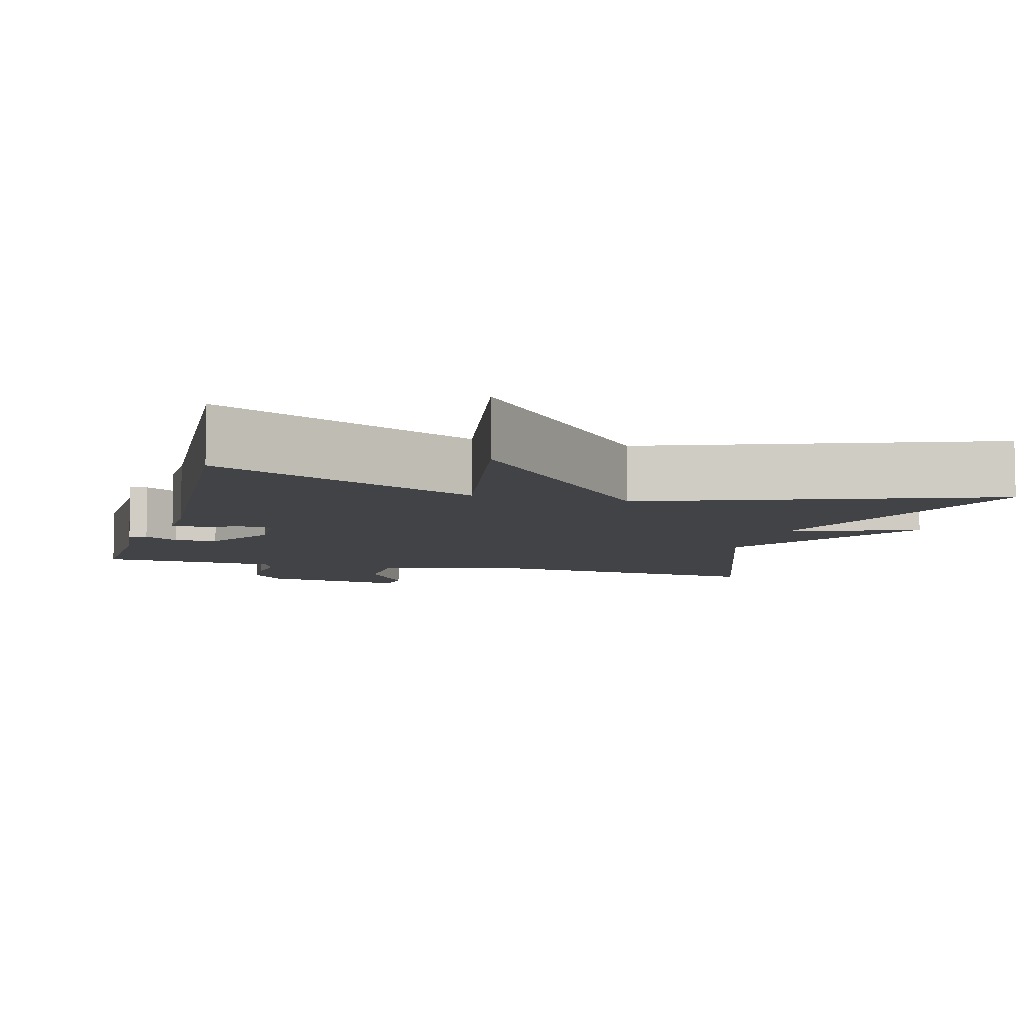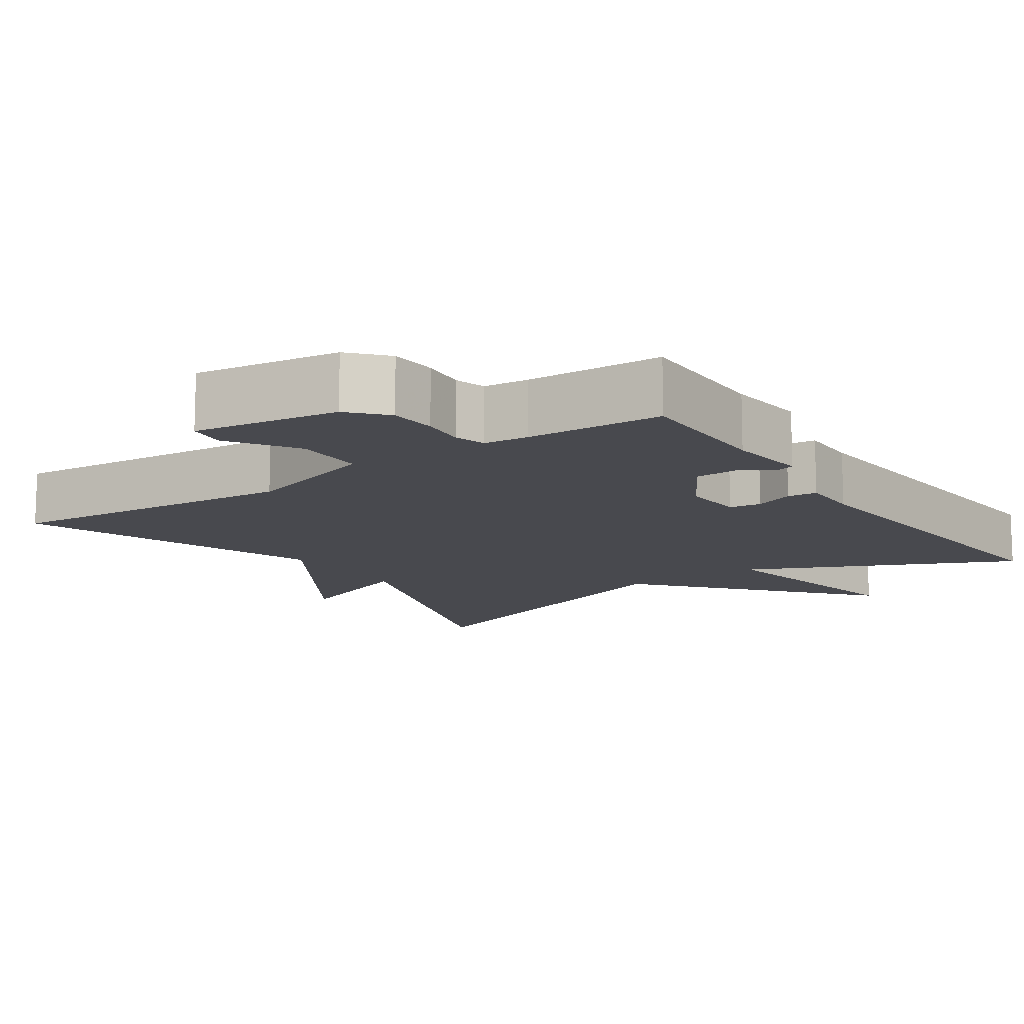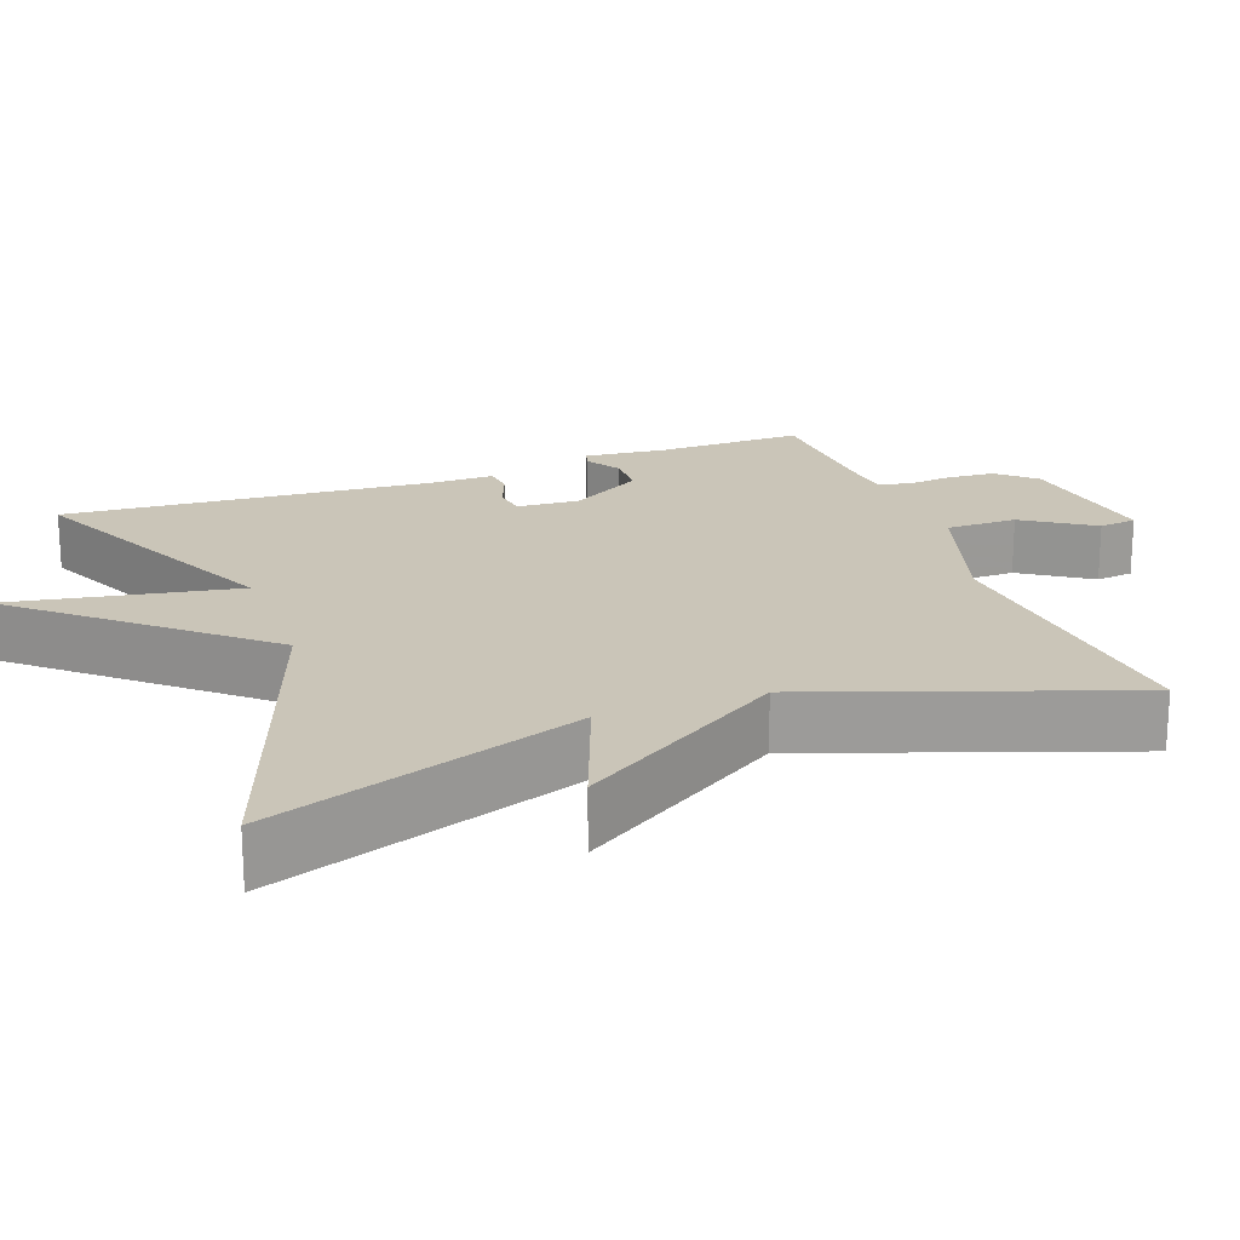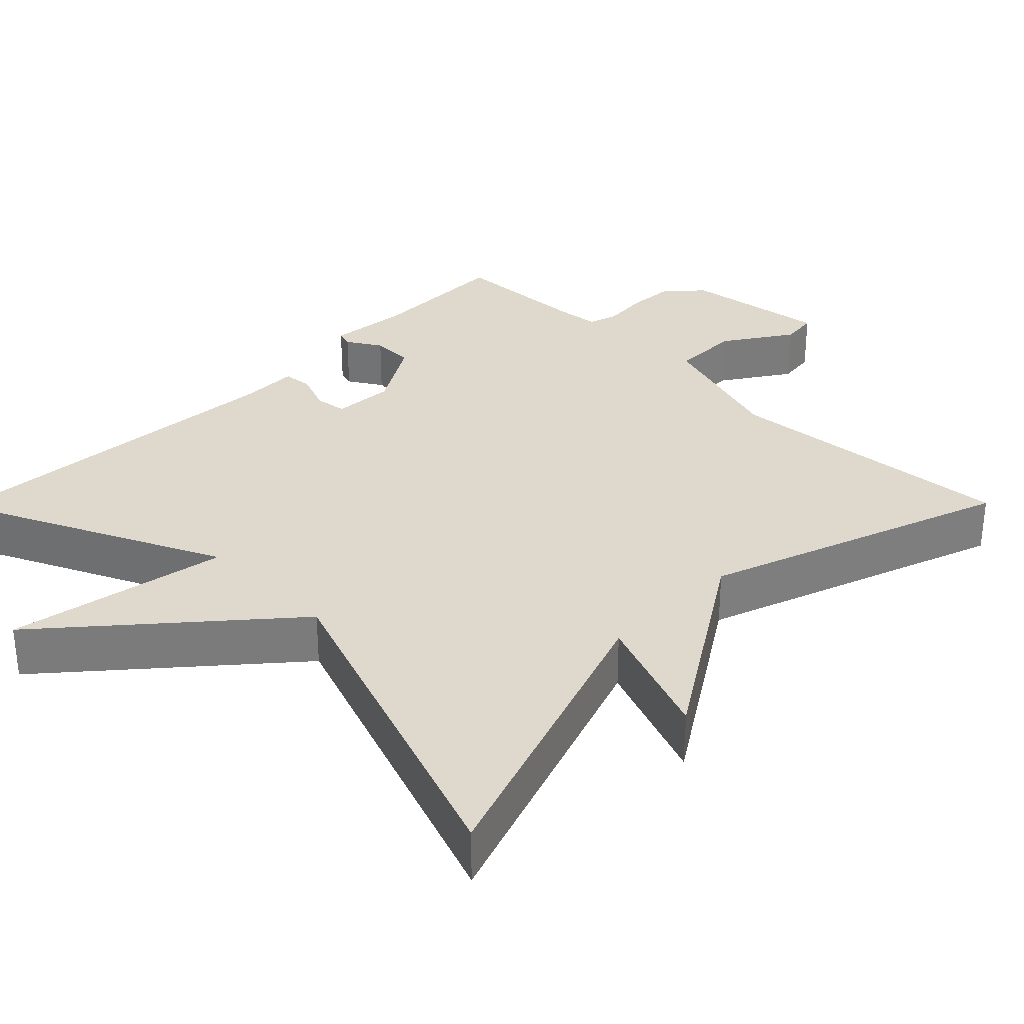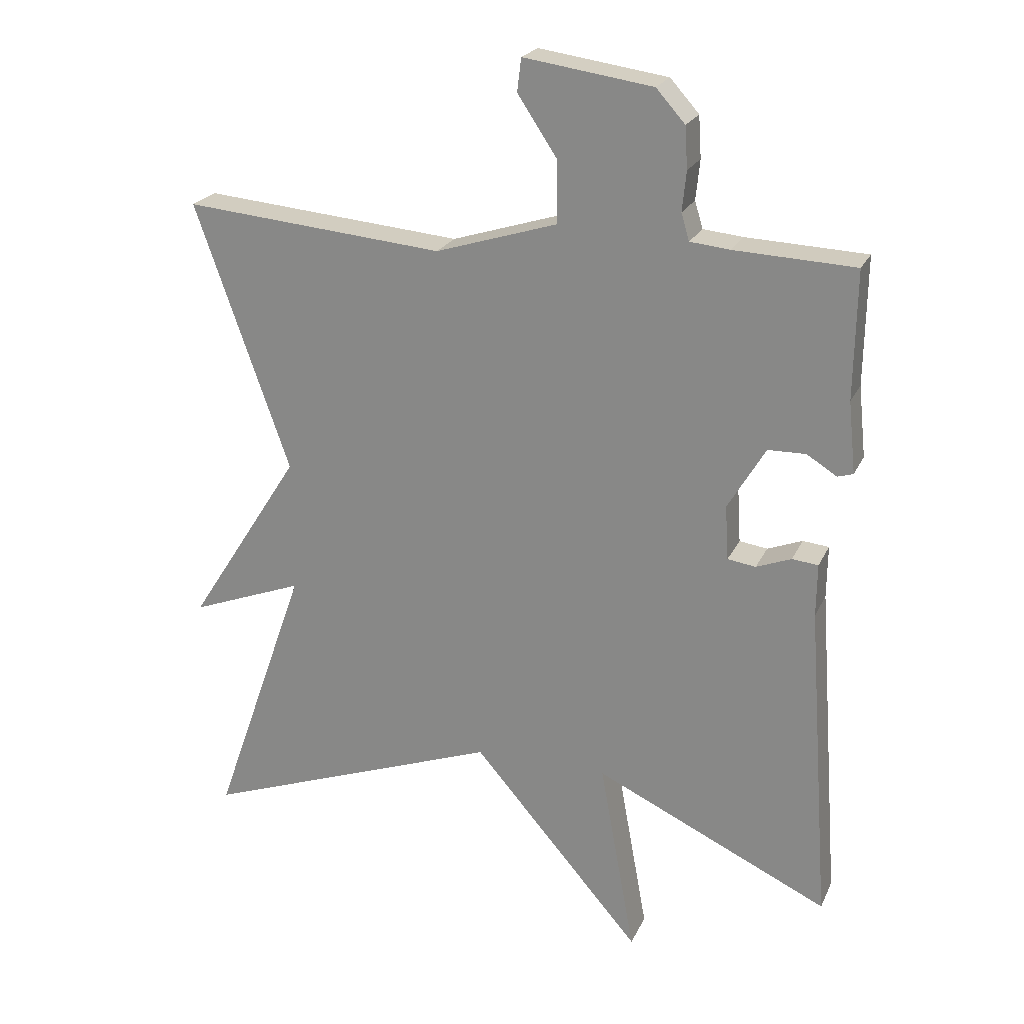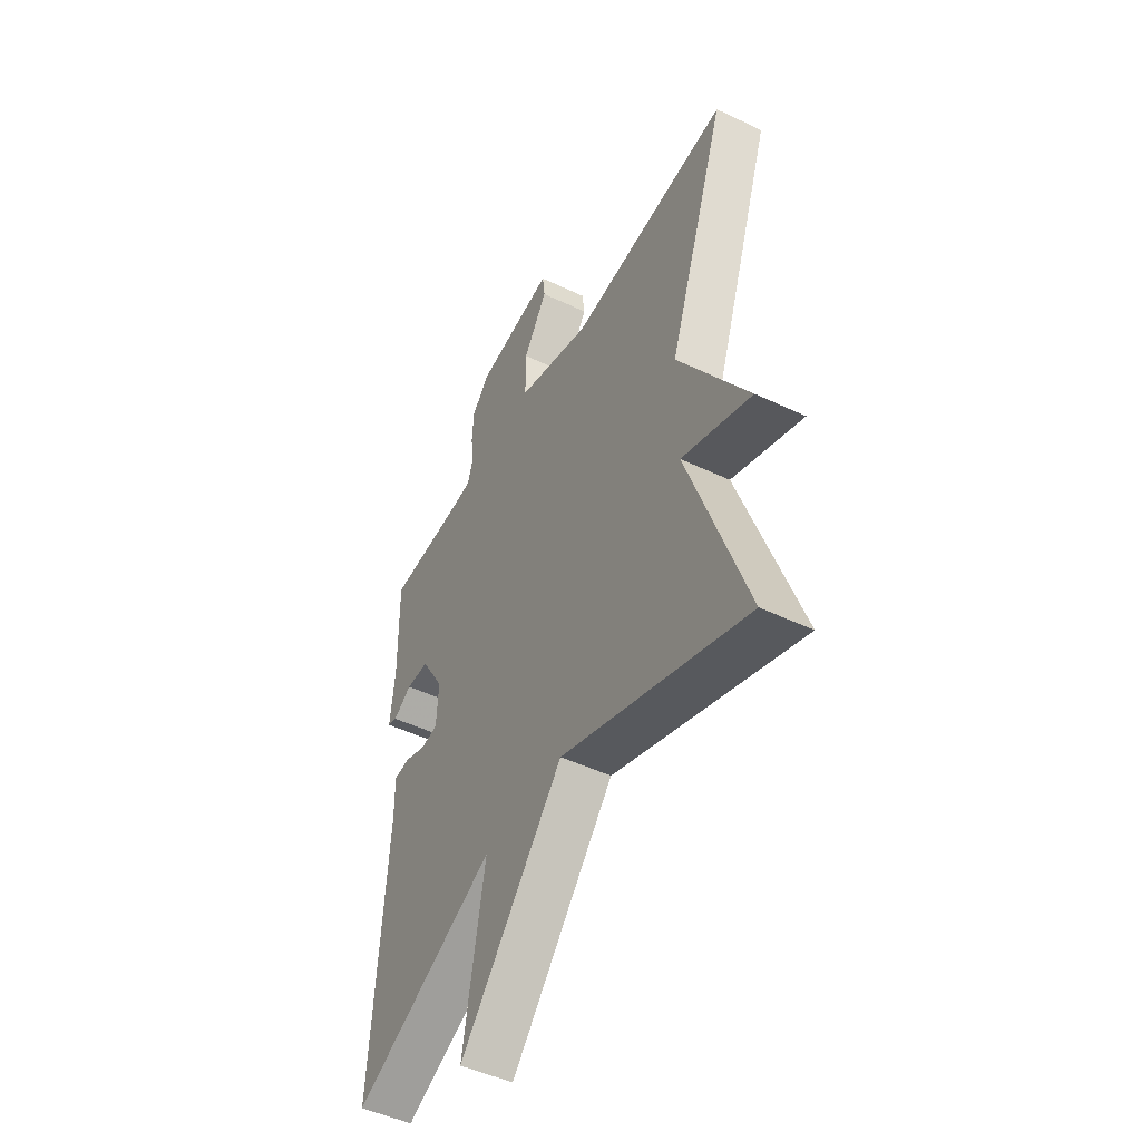
<metadata>
{"format":"obj","ext":"obj","renderer":"f3d","projection":"perspective","resolution":1024,"background":"white","views":[{"elev":-7.4,"azim":164.7,"up":"+Y"},{"elev":-12.7,"azim":34.5,"up":"+Y"},{"elev":20.3,"azim":-110.2,"up":"+Y"},{"elev":31.9,"azim":-135.3,"up":"+Y"},{"elev":22.4,"azim":19.8,"up":"+Z"},{"elev":-48.2,"azim":-118.0,"up":"+Z"}]}
</metadata>
<code>
v -0.5 0.07 -0.5
v -0.359 0.07 -0.099
v -0.528 0.07 -0.163
v -0.359 0.07 0.101
v -0.5 0.07 0.5
v -0.112 0.07 0.465
v 0.069 0.07 0.521
v 0.069 0.07 0.613
v 0.01 0.07 0.702
v 0.016 0.07 0.751
v 0.208 0.07 0.723
v 0.251 0.07 0.675
v 0.255 0.07 0.613
v 0.249 0.07 0.554
v 0.261 0.07 0.514
v 0.32 0.07 0.508
v 0.5 0.07 0.5
v 0.497 0.07 0.31
v 0.508 0.07 0.204
v 0.485 0.07 0.197
v 0.44 0.07 0.225
v 0.384 0.07 0.224
v 0.328 0.07 0.13
v 0.333 0.07 0.049
v 0.375 0.07 0.043
v 0.427 0.07 0.063
v 0.466 0.07 0.059
v 0.465 0.07 -0.02
v 0.5 0.07 -0.5
v 0.15 0.07 -0.337
v 0.203 0.07 -0.629
v -0.05 0.07 -0.337
v -0.5 0 -0.5
v -0.359 0 -0.099
v -0.528 0 -0.163
v -0.359 0 0.101
v -0.5 0 0.5
v -0.112 0 0.465
v 0.069 0 0.521
v 0.069 0 0.613
v 0.01 0 0.702
v 0.016 0 0.751
v 0.208 0 0.723
v 0.251 0 0.675
v 0.255 0 0.613
v 0.249 0 0.554
v 0.261 0 0.514
v 0.32 0 0.508
v 0.5 0 0.5
v 0.497 0 0.31
v 0.508 0 0.204
v 0.485 0 0.197
v 0.44 0 0.225
v 0.384 0 0.224
v 0.328 0 0.13
v 0.333 0 0.049
v 0.375 0 0.043
v 0.427 0 0.063
v 0.466 0 0.059
v 0.465 0 -0.02
v 0.5 0 -0.5
v 0.15 0 -0.337
v 0.203 0 -0.629
v -0.05 0 -0.337
f 30 31 32
f 28 29 30
f 28 30 32
f 27 28 32
f 26 27 32
f 25 26 32
f 32 1 2
f 25 32 2
f 24 25 2
f 18 19 20 21
f 18 21 22
f 17 18 22
f 16 17 22
f 15 16 22 23
f 12 13 14
f 11 12 14
f 10 11 14
f 9 10 14
f 8 9 14
f 15 23 24
f 14 15 24
f 8 14 24
f 7 8 24
f 4 5 6
f 4 6 7
f 3 4 7
f 2 3 7
f 2 7 24
f 64 63 62
f 62 61 60
f 64 62 60
f 64 60 59
f 64 59 58
f 64 58 57
f 34 33 64
f 34 64 57
f 34 57 56
f 53 52 51 50
f 54 53 50
f 54 50 49
f 54 49 48
f 55 54 48 47
f 46 45 44
f 46 44 43
f 46 43 42
f 46 42 41
f 46 41 40
f 56 55 47
f 56 47 46
f 56 46 40
f 56 40 39
f 38 37 36
f 39 38 36
f 39 36 35
f 39 35 34
f 56 39 34
f 1 33 34 2
f 2 34 35 3
f 3 35 36 4
f 4 36 37 5
f 5 37 38 6
f 6 38 39 7
f 7 39 40 8
f 8 40 41 9
f 9 41 42 10
f 10 42 43 11
f 11 43 44 12
f 12 44 45 13
f 13 45 46 14
f 14 46 47 15
f 15 47 48 16
f 16 48 49 17
f 17 49 50 18
f 18 50 51 19
f 19 51 52 20
f 20 52 53 21
f 21 53 54 22
f 22 54 55 23
f 23 55 56 24
f 24 56 57 25
f 25 57 58 26
f 26 58 59 27
f 27 59 60 28
f 28 60 61 29
f 29 61 62 30
f 30 62 63 31
f 31 63 64 32
f 32 64 33 1

</code>
